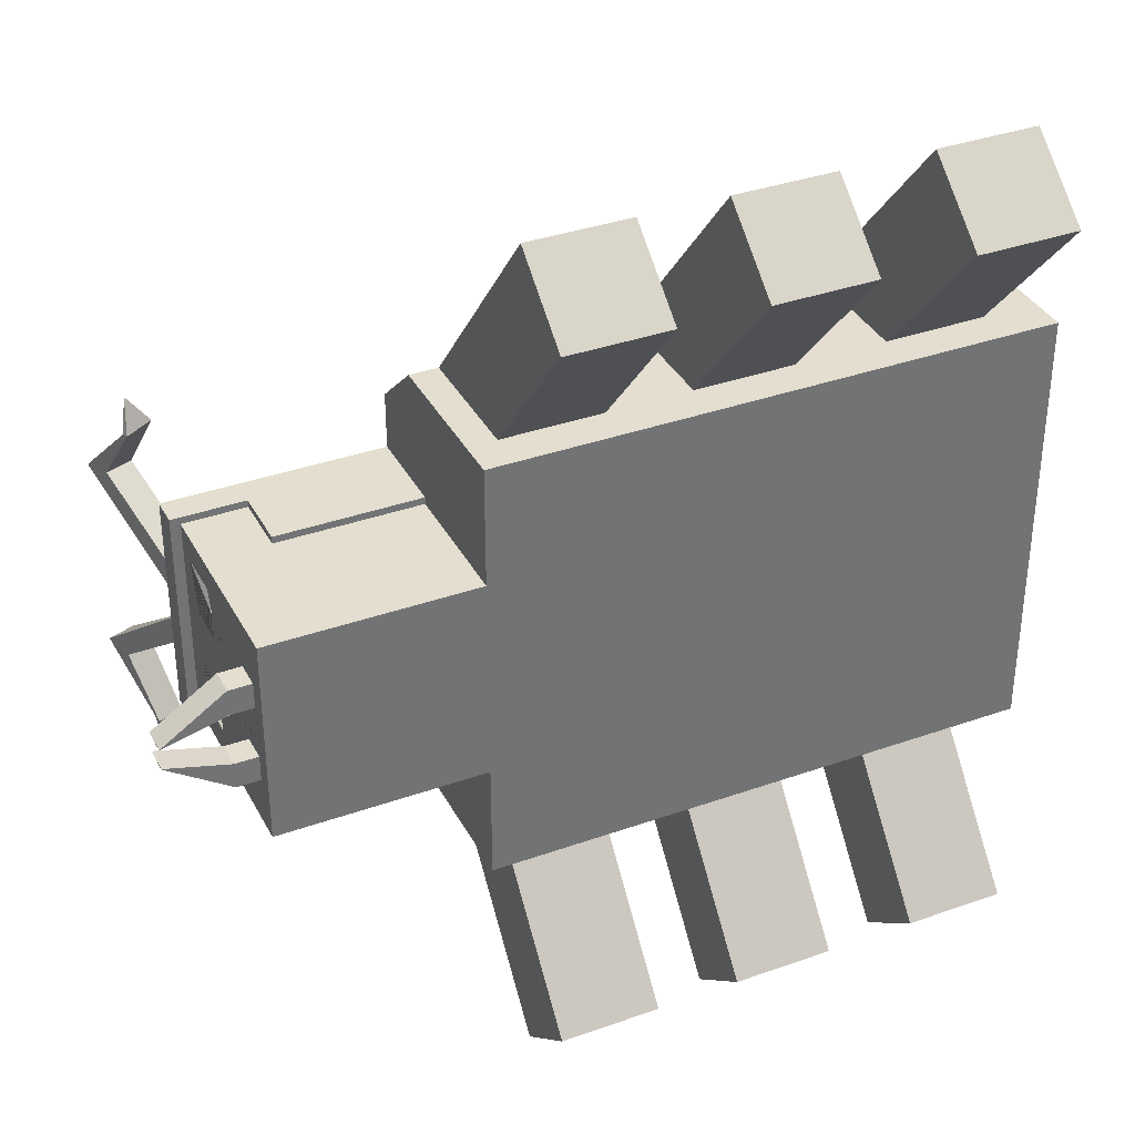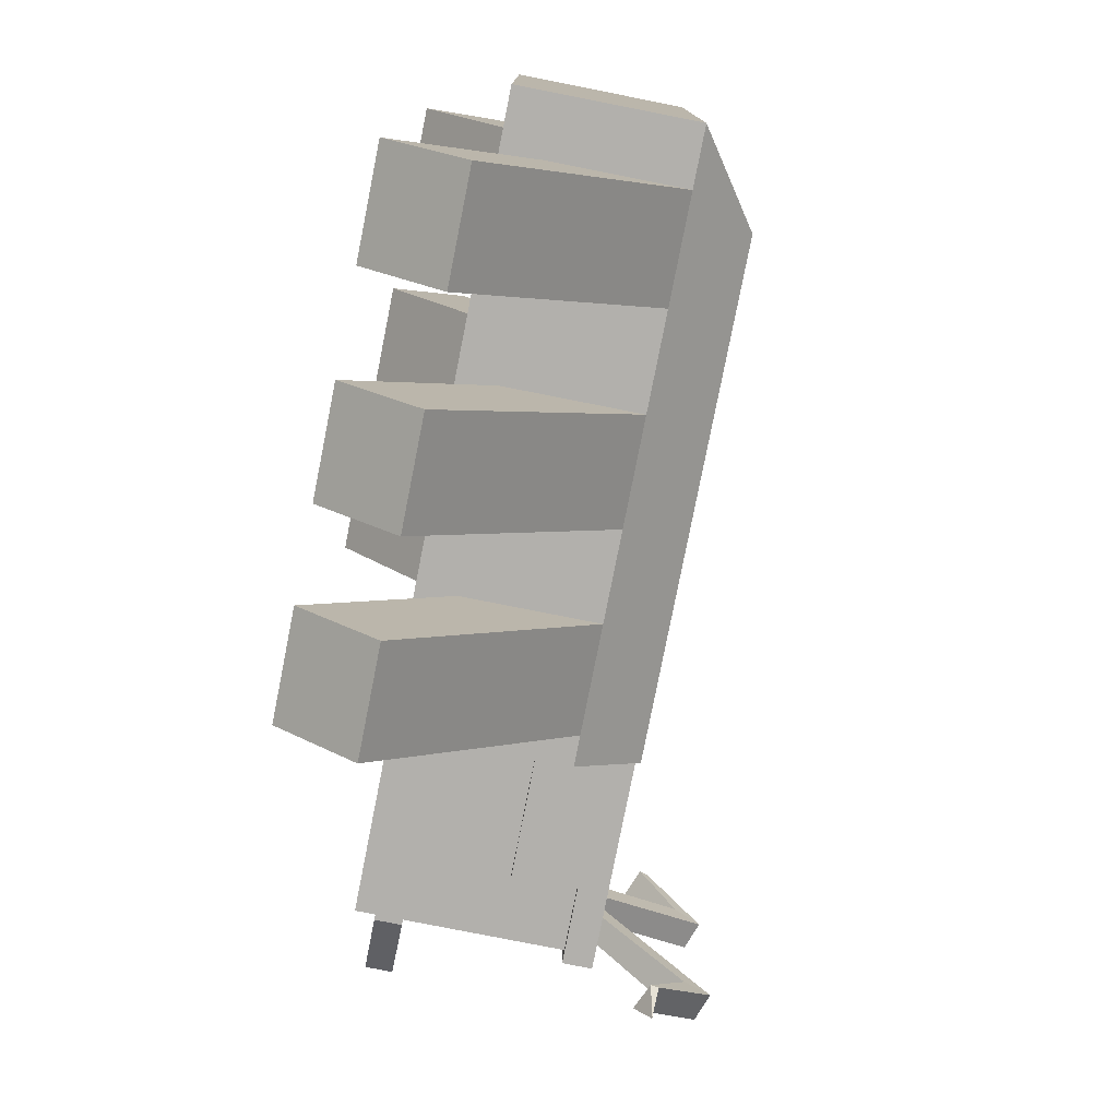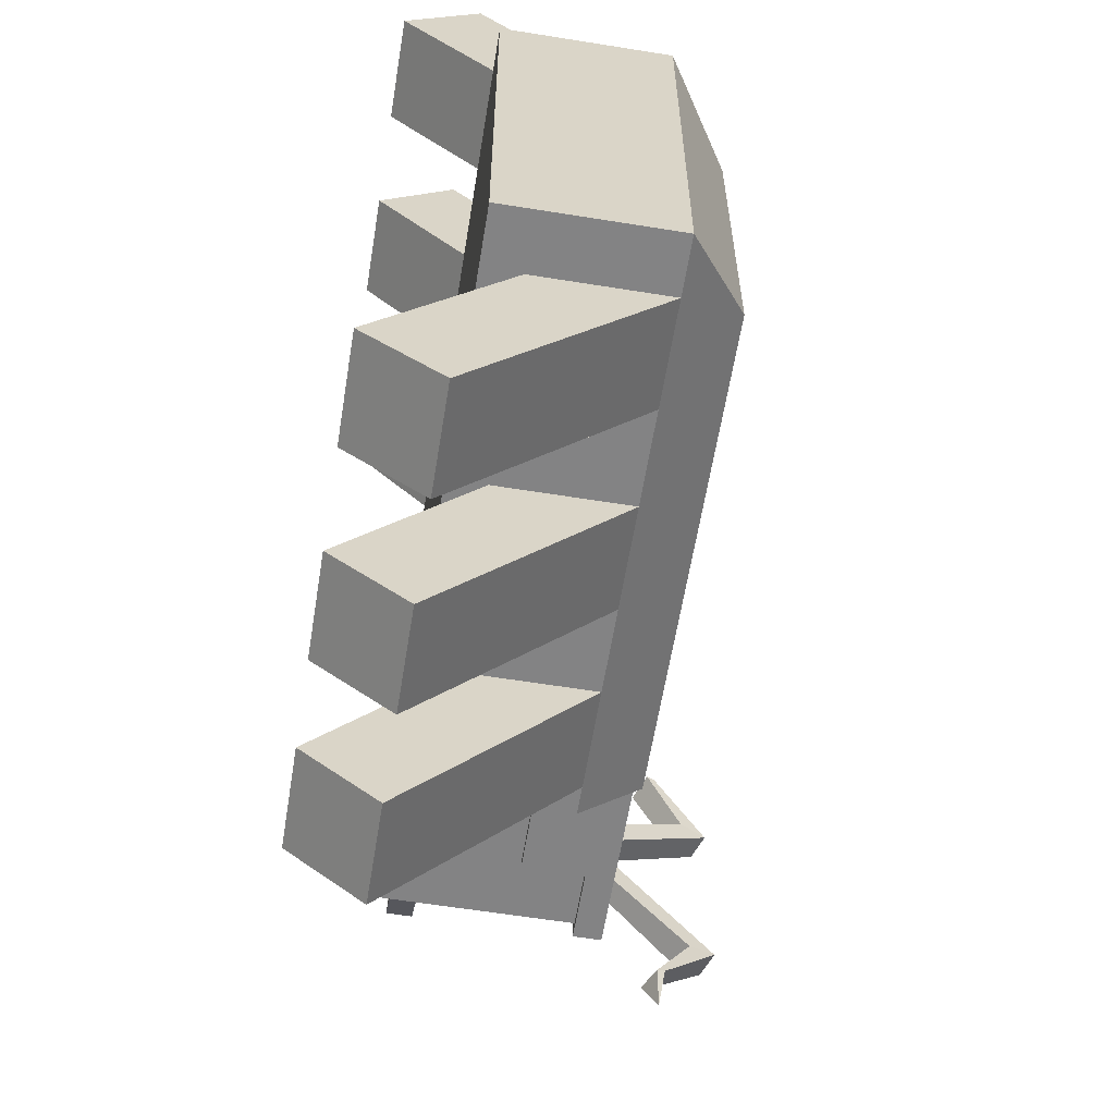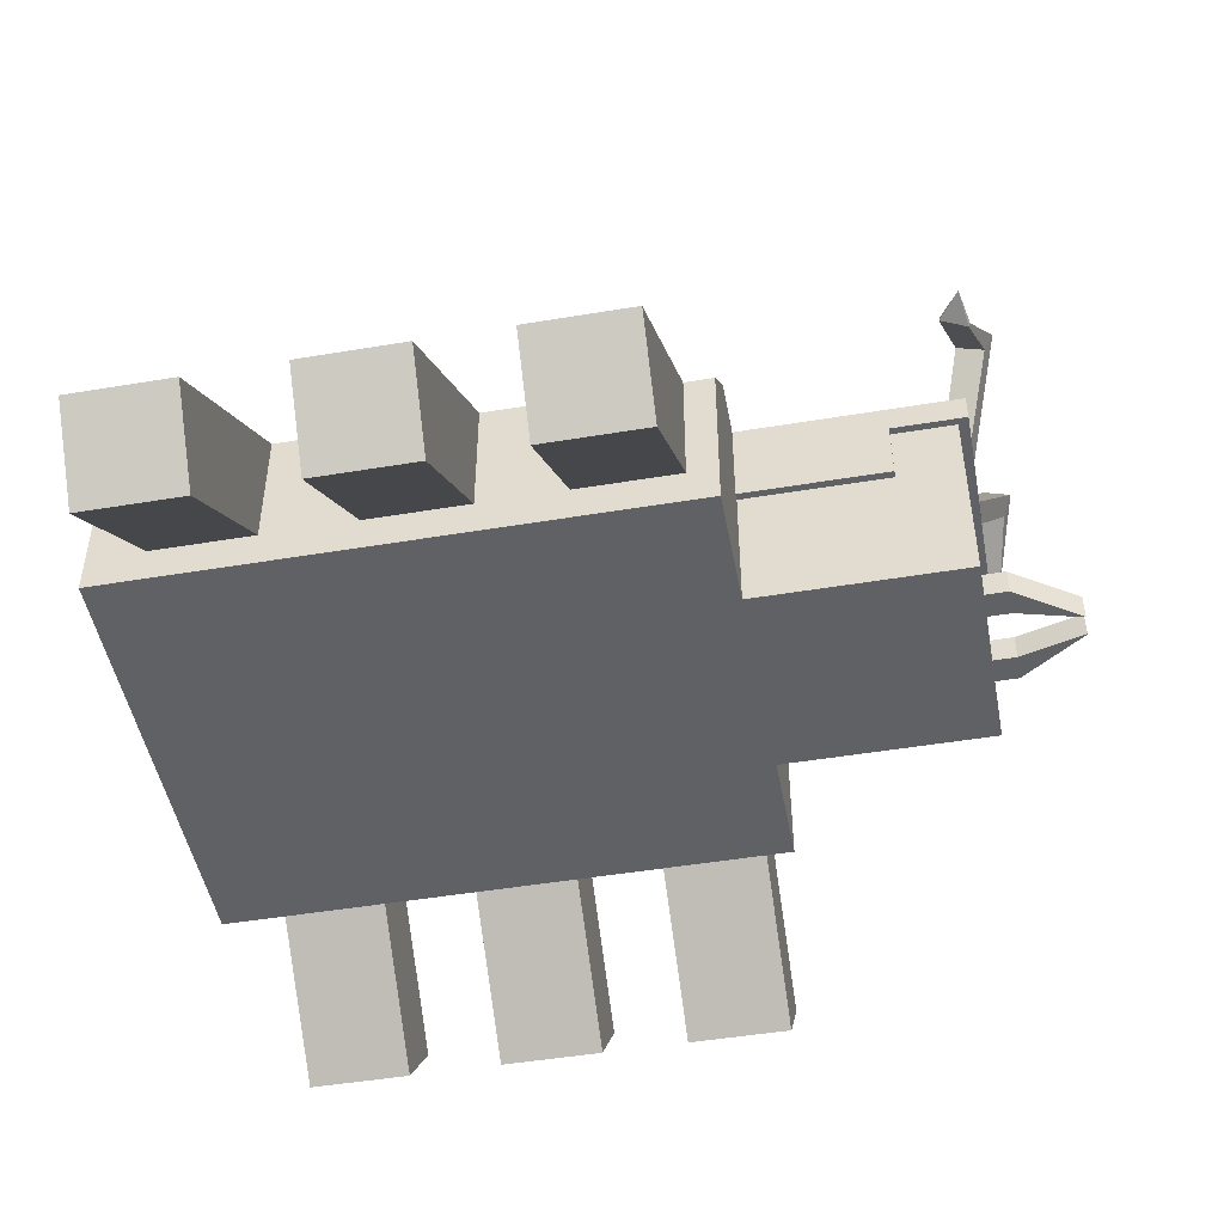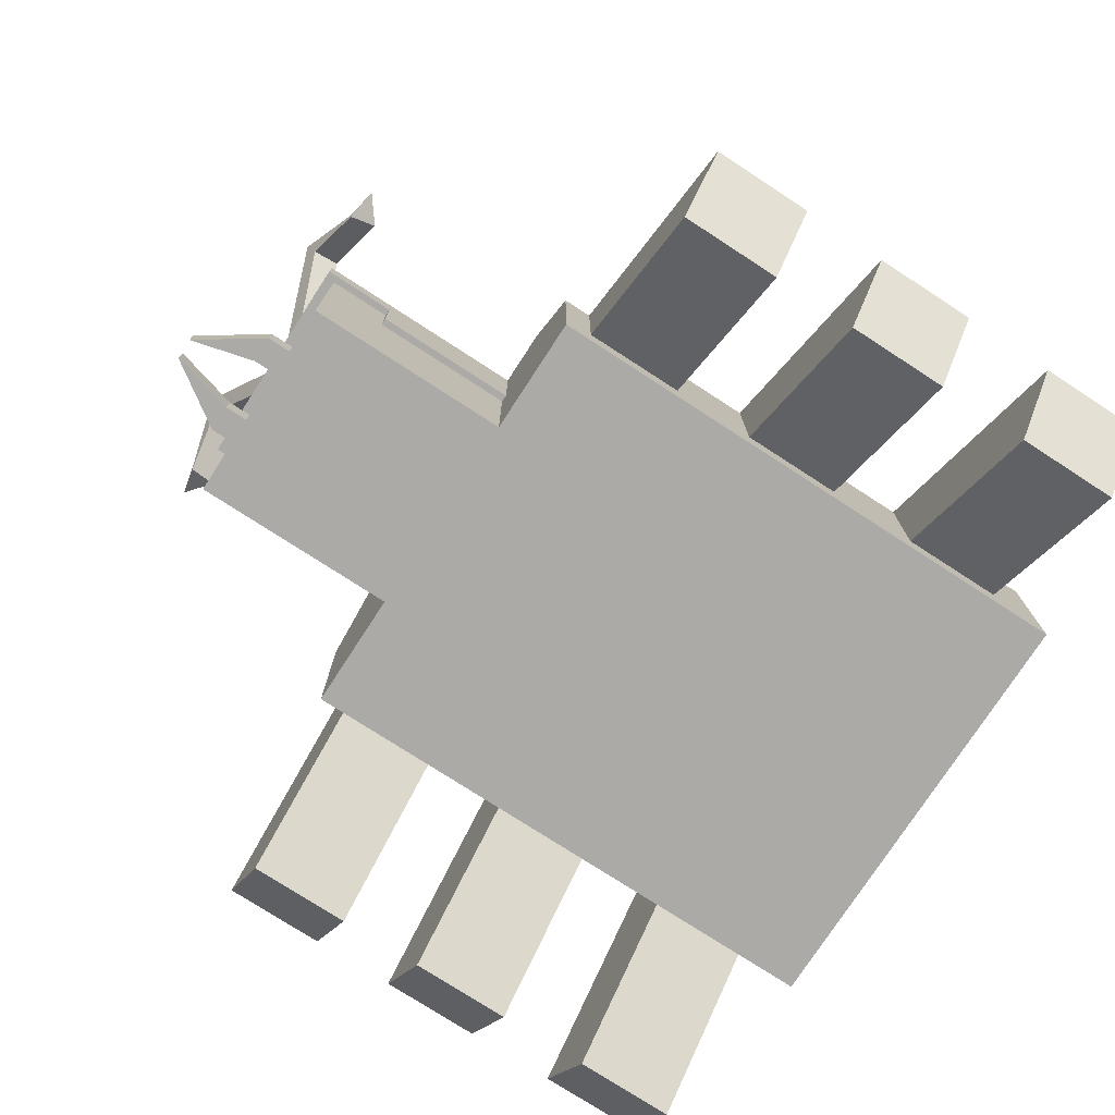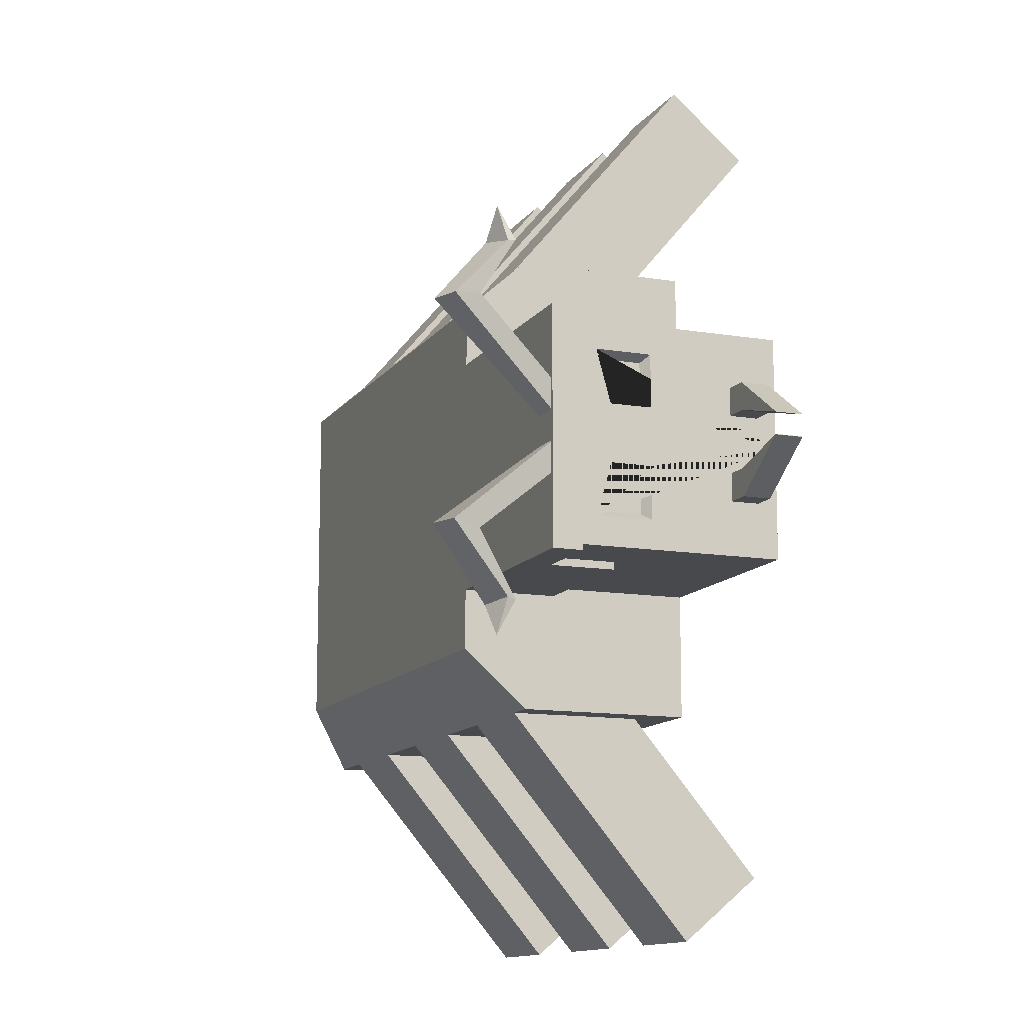
<metadata>
{"format":"obj","ext":"obj","renderer":"f3d","projection":"perspective","resolution":1024,"background":"white","views":[{"elev":35.9,"azim":-25.0,"up":"+Z"},{"elev":-78.7,"azim":78.8,"up":"+Z"},{"elev":-61.1,"azim":80.7,"up":"+Z"},{"elev":-48.1,"azim":-169.4,"up":"+Y"},{"elev":-76.0,"azim":-33.0,"up":"+Y"},{"elev":-12.3,"azim":-111.6,"up":"+Z"}]}
</metadata>
<code>
o Cube
v -0.3199 -0.04113 -0.2593
v -0.3199 -0.2218 -0.2593
v 0.3822 0.05567 -0.351
v 0.3822 -0.6464 -0.351
v 0.3822 -0.6464 -0
v -0.3199 0.05567 0
v 0.3822 0.05567 -0
v -0.3199 -0.6464 0
v -0.3199 0.05567 -0.351
v -0.3199 -0.6464 -0.351
v -0.3199 -0.08761 -0.09177
v -0.3199 -0.2218 -0.09177
v -0.2892 -0.1105 -0.113
v -0.2892 -0.1989 -0.113
v -0.2892 -0.06402 -0.238
v -0.2892 -0.1989 -0.238
v -0.3199 0.05567 -0.09786
v -0.2304 0.05567 0
v -0.3199 0.05567 0
v -0.2304 0.05567 -0.09786
v -0.382 0.5048 -0.3381
v -0.4715 0.4723 -0.3381
v -0.349 0.4139 -0.353
v -0.4384 0.3814 -0.353
v -0.3107 0.3165 -0.5547
v -0.4002 0.2791 -0.5409
v -0.3049 0.2902 -0.5614
v -0.3944 0.2528 -0.5476
v -0.2554 -0.4925 -0.1799
v -0.2554 -0.5824 -0.09112
v -0.2554 -0.4925 -0.09112
v -0.2554 -0.5824 -0.1799
v -0.3979 -0.5824 -0.1799
v -0.3979 -0.4925 -0.1799
v -0.3979 -0.5824 -0.09112
v -0.3979 -0.4925 -0.09112
v -0.6132 -0.5824 -0.03607
v -0.6132 -0.4925 -0.03607
v -0.6132 -0.5824 -0.03429
v -0.6132 -0.4925 -0.03429
v 0.4797 -0.3425 -0.5405
v 0.8211 -0.3425 -0.5405
v 0.4797 -0.08915 -0.7531
v 0.8211 -0.08915 -0.7531
v 0.8211 -0.9521 -1.267
v 0.4797 -0.9521 -1.267
v 0.4797 -0.6988 -1.48
v 0.8211 -0.6988 -1.48
v 0.3822 0.118 -0.5676
v 0.3822 -0.6464 -0.7531
v 0.3822 -0.6464 -0
v 0.3822 0.118 -0
v 2.289 -0.6464 -0
v 2.289 -0.6464 -0.7531
v 2.001 0.118 -0.5676
v 2.001 0.118 -0
v 0.3822 -0.08915 -0.7531
v 0.3822 -0.08915 -0
v 2.289 -0.08915 -0.7531
v 2.289 -0.08915 -0
v 0.3822 0.118 -0.1571
v 2.001 0.118 -0.1571
v 2.289 -0.08915 -0.2085
v 1.107 -0.3425 -0.5405
v 1.448 -0.3425 -0.5405
v 1.107 -0.08915 -0.7531
v 1.448 -0.08915 -0.7531
v 1.448 -0.9521 -1.267
v 1.107 -0.9521 -1.267
v 1.107 -0.6988 -1.48
v 1.448 -0.6988 -1.48
v 1.758 -0.3425 -0.5405
v 2.1 -0.3425 -0.5405
v 1.758 -0.08915 -0.7531
v 2.1 -0.08915 -0.7531
v 2.1 -0.9521 -1.267
v 1.758 -0.9521 -1.267
v 1.758 -0.6988 -1.48
v 2.1 -0.6988 -1.48
v -0.3762 0.3053 -0.652
v -0.377 0.305 -0.6519
v -0.3762 0.305 -0.6521
v -0.3769 0.3047 -0.652
v -0.3199 -0.04113 0.2593
v -0.3199 -0.2218 0.2593
v 0.3822 0.05567 0.351
v 0.3822 -0.6464 0.351
v -0.3199 0.05567 0.351
v -0.3199 -0.6464 0.351
v -0.3199 -0.08761 0.09177
v -0.3199 -0.2218 0.09177
v -0.2892 -0.1105 0.113
v -0.2892 -0.1989 0.113
v -0.2892 -0.06402 0.238
v -0.2892 -0.1989 0.238
v -0.3199 0.05567 0.09786
v -0.2304 0.05567 0.09786
v -0.382 0.5048 0.3381
v -0.4715 0.4723 0.3381
v -0.349 0.4139 0.353
v -0.4384 0.3814 0.353
v -0.3107 0.3165 0.5547
v -0.4002 0.2791 0.5409
v -0.3049 0.2902 0.5614
v -0.3944 0.2528 0.5476
v -0.2554 -0.4925 0.1799
v -0.2554 -0.5824 0.09112
v -0.2554 -0.4925 0.09112
v -0.2554 -0.5824 0.1799
v -0.3979 -0.5824 0.1799
v -0.3979 -0.4925 0.1799
v -0.3979 -0.5824 0.09112
v -0.3979 -0.4925 0.09112
v -0.6132 -0.5824 0.03607
v -0.6132 -0.4925 0.03607
v -0.6132 -0.5824 0.03429
v -0.6132 -0.4925 0.03429
v 0.4797 -0.3425 0.5405
v 0.8211 -0.3425 0.5405
v 0.4797 -0.08915 0.7531
v 0.8211 -0.08915 0.7531
v 0.8211 -0.9521 1.267
v 0.4797 -0.9521 1.267
v 0.4797 -0.6988 1.48
v 0.8211 -0.6988 1.48
v 0.3822 0.118 0.5676
v 0.3822 -0.6464 0.7531
v 2.289 -0.6464 0.7531
v 2.001 0.118 0.5676
v 0.3822 -0.08915 0.7531
v 2.289 -0.08915 0.7531
v 0.3822 0.118 0.1571
v 2.001 0.118 0.1571
v 2.289 -0.08915 0.2085
v 1.107 -0.3425 0.5405
v 1.448 -0.3425 0.5405
v 1.107 -0.08915 0.7531
v 1.448 -0.08915 0.7531
v 1.448 -0.9521 1.267
v 1.107 -0.9521 1.267
v 1.107 -0.6988 1.48
v 1.448 -0.6988 1.48
v 1.758 -0.3425 0.5405
v 2.1 -0.3425 0.5405
v 1.758 -0.08915 0.7531
v 2.1 -0.08915 0.7531
v 2.1 -0.9521 1.267
v 1.758 -0.9521 1.267
v 1.758 -0.6988 1.48
v 2.1 -0.6988 1.48
v -0.3762 0.3053 0.652
v -0.377 0.305 0.6519
v -0.3762 0.305 0.6521
v -0.3769 0.3047 0.652
f 10 9 3 4
f 5 8 10 4
f 2 12 14 16
f 4 3 7 5
f 1 11 12 8 6 9 10 2
f 12 2 10 8
f 14 13 15 16
f 1 2 16 15
f 12 11 13 14
f 11 1 15 13
f 19 17 20 18
f 22 21 25 26
f 17 19 22 24
f 19 18 21 22
f 20 17 24 23
f 18 20 23 21
f 27 28 83 82
f 23 24 28 27
f 21 23 27 25
f 24 22 26 28
f 30 32 29 31
f 35 36 40 39
f 30 31 36 35
f 32 30 35 33
f 31 29 34 36
f 29 32 33 34
f 39 40 38 37
f 33 35 39 37
f 36 34 38 40
f 34 33 37 38
f 41 42 44 43
f 46 47 48 45
f 43 44 48 47
f 41 43 47 46
f 44 42 45 48
f 63 62 56 60
f 57 49 55 59
f 61 52 56 62
f 50 57 59 54
f 50 51 58 57
f 49 61 62 55
f 59 55 62 63
f 54 59 63 60 53
f 51 50 54 53
f 57 58 52 61 49
f 69 70 71 68
f 66 67 71 70
f 64 66 70 69
f 67 65 68 71
f 65 64 69 68
f 77 78 79 76
f 74 75 79 78
f 72 74 78 77
f 75 73 76 79
f 73 72 77 76
f 81 80 82 83
f 25 27 82 80
f 28 26 81 83
f 26 25 80 81
f 42 41 46 45
f 89 87 86 88
f 5 87 89 8
f 85 95 93 91
f 87 5 7 86
f 84 85 89 88 6 8 91 90
f 91 8 89 85
f 93 95 94 92
f 84 94 95 85
f 91 93 92 90
f 90 92 94 84
f 19 18 97 96
f 99 103 102 98
f 96 101 99 19
f 19 99 98 18
f 97 100 101 96
f 18 98 100 97
f 104 153 154 105
f 100 104 105 101
f 98 102 104 100
f 101 105 103 99
f 107 108 106 109
f 112 116 117 113
f 107 112 113 108
f 109 110 112 107
f 108 113 111 106
f 106 111 110 109
f 116 114 115 117
f 110 114 116 112
f 113 117 115 111
f 111 115 114 110
f 118 120 121 119
f 123 122 125 124
f 120 124 125 121
f 118 123 124 120
f 121 125 122 119
f 134 60 56 133
f 130 131 129 126
f 132 133 56 52
f 127 128 131 130
f 127 130 58 51
f 126 129 133 132
f 131 134 133 129
f 128 53 60 134 131
f 51 53 128 127
f 130 126 132 52 58
f 140 139 142 141
f 137 141 142 138
f 135 140 141 137
f 138 142 139 136
f 136 139 140 135
f 148 147 150 149
f 145 149 150 146
f 143 148 149 145
f 146 150 147 144
f 144 147 148 143
f 152 154 153 151
f 102 151 153 104
f 105 154 152 103
f 103 152 151 102
f 119 122 123 118
o Cube.001
v 0.3822 -0.1882 -0.3768
v 0.3822 -0.1882 -0.353
v -0.1073 -0.1882 -0.353
v -0.1073 -0.1882 -0.3768
v 0.3822 0.02229 -0
v 0.3822 0.02229 -0.353
v 0.3822 0.02229 -0.3768
v 0.3822 0.118 -0.3768
v 0.3822 0.118 -0
v -0.3198 0.02229 -0.353
v -0.3198 0.02229 -0
v -0.3541 0.02229 -0
v -0.3541 0.02229 -0.353
v -0.1073 0.02229 -0.3768
v -0.3541 0.02229 -0.3768
v -0.3541 0.118 -0.3768
v -0.3276 0.1514 0
v -0.3541 0.118 -0
v -0.1073 0.02229 -0.353
v 0.3822 -0.1882 0.3768
v -0.1073 -0.1882 0.3768
v -0.1073 -0.1882 0.353
v 0.3822 -0.1882 0.353
v 0.3822 0.118 0.3768
v 0.3822 0.02229 0.3768
v 0.3822 0.02229 0.353
v -0.3198 0.02229 0.353
v -0.3541 0.02229 0.353
v -0.1073 0.02229 0.3768
v -0.3541 0.118 0.3768
v -0.3541 0.02229 0.3768
v -0.1073 0.02229 0.353
f 155 156 157 158
f 159 160 161 162 163 178 179 180
f 168 161 155 158
f 161 168 169 170 162
f 173 168 158 157
f 169 167 166 182 185 184 172 170
f 168 173 164 167 169
f 174 175 176 177
f 183 175 174 179
f 179 178 184 185 183
f 186 176 175 183
f 183 185 182 181 186
f 170 172 184 178 163 162
f 164 165 181 182 166 167
l 165 171

</code>
